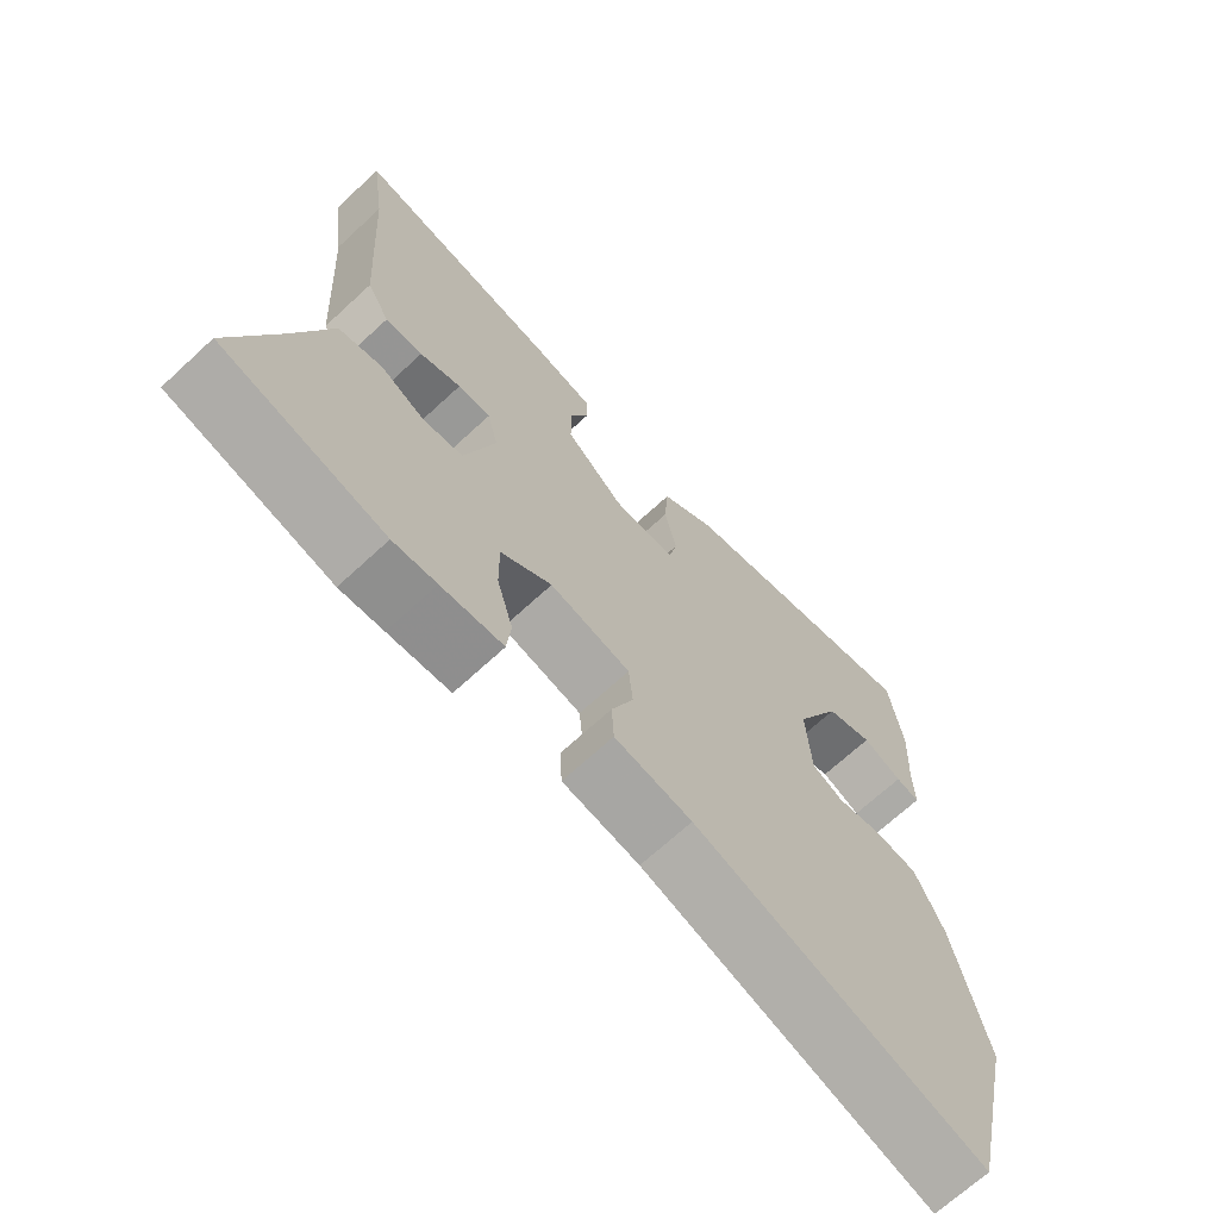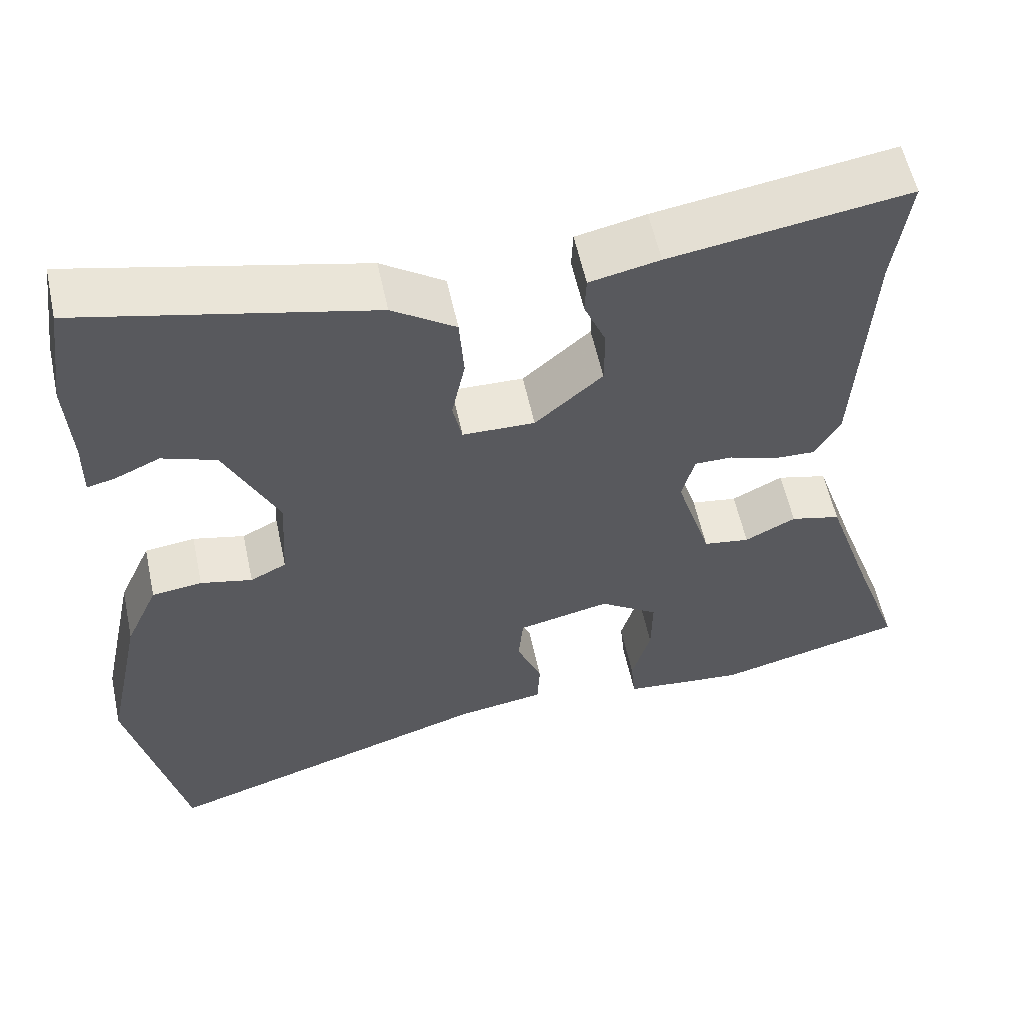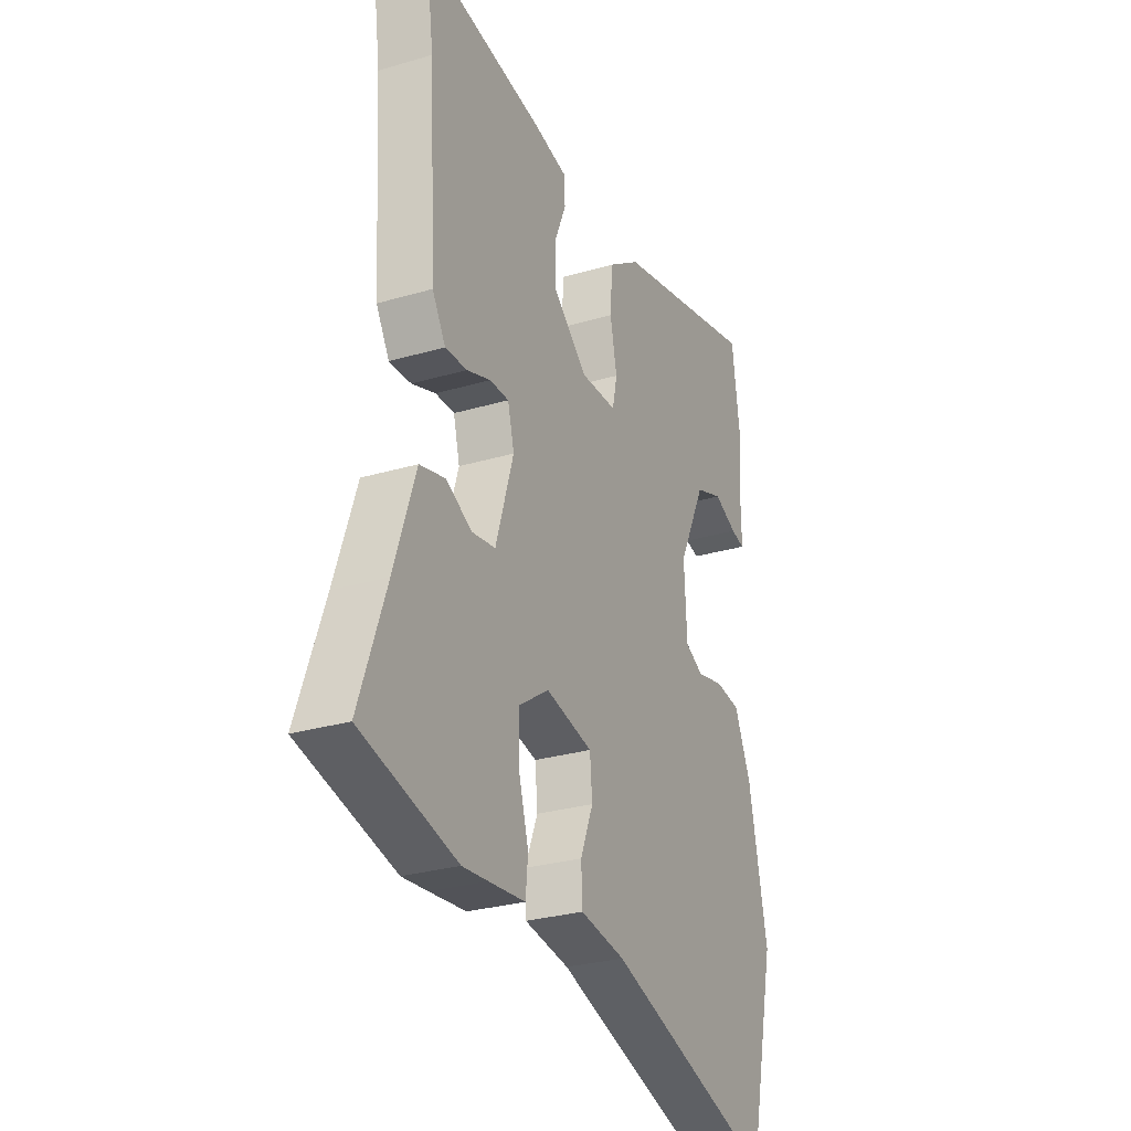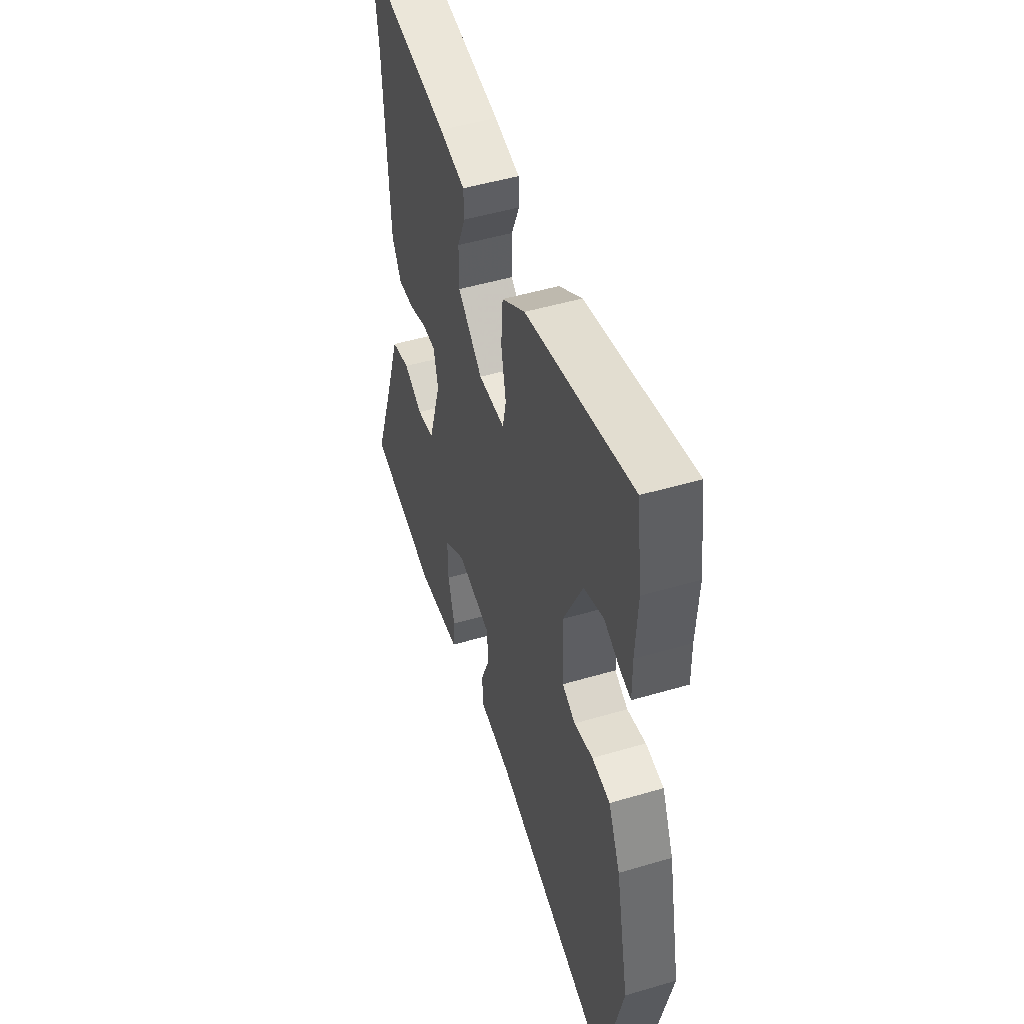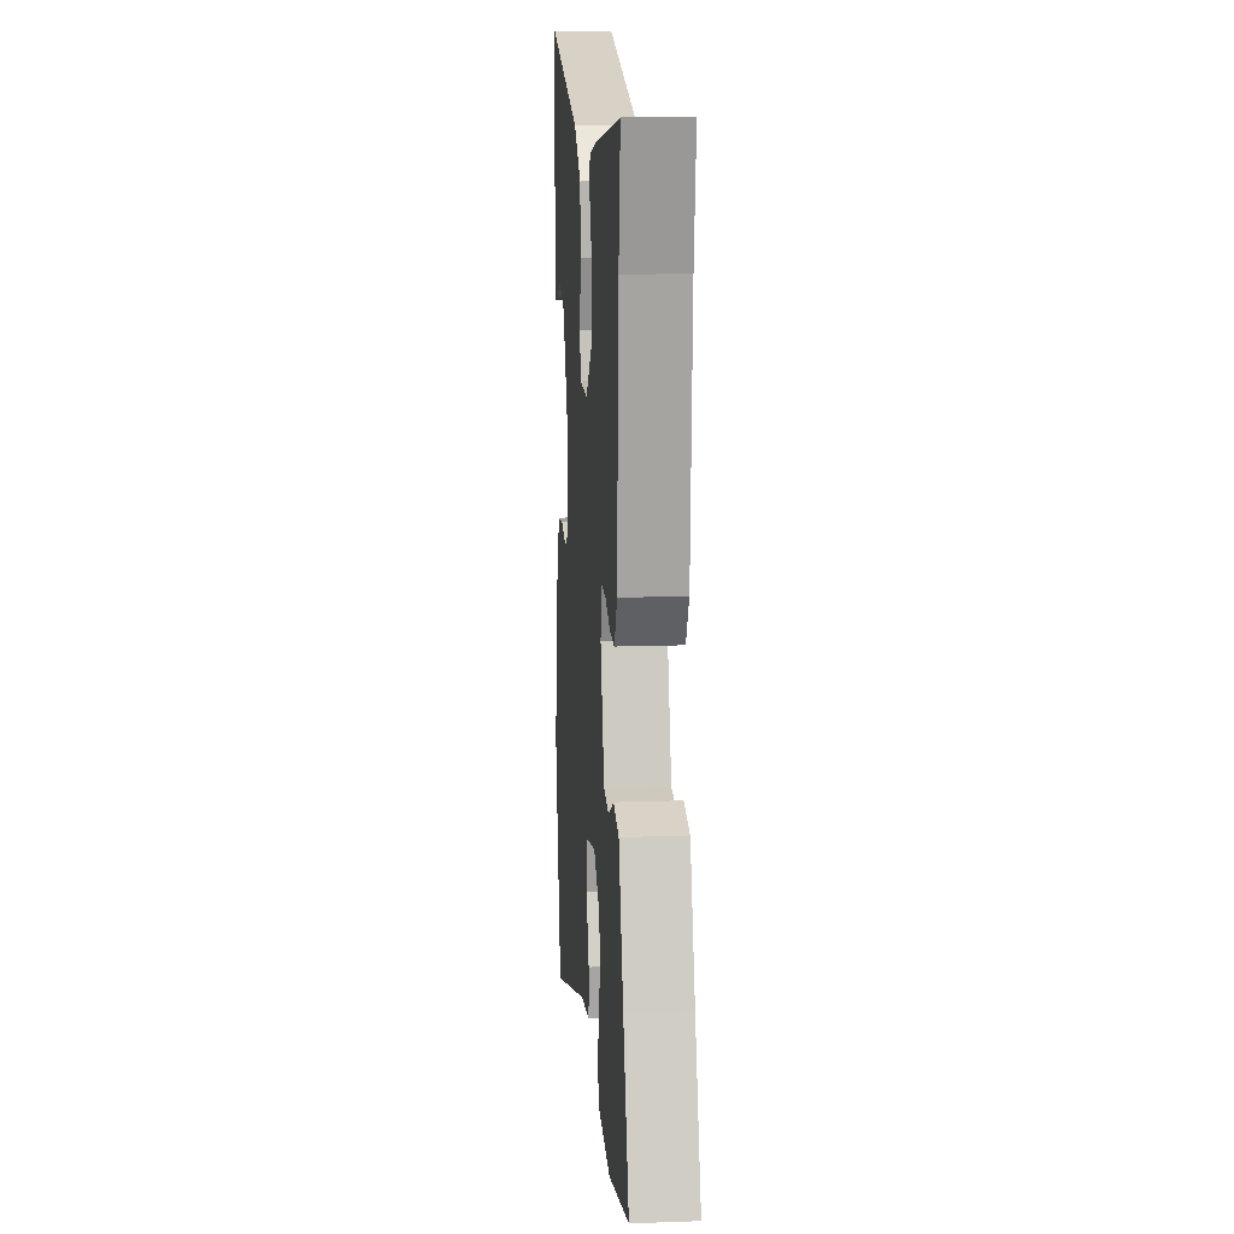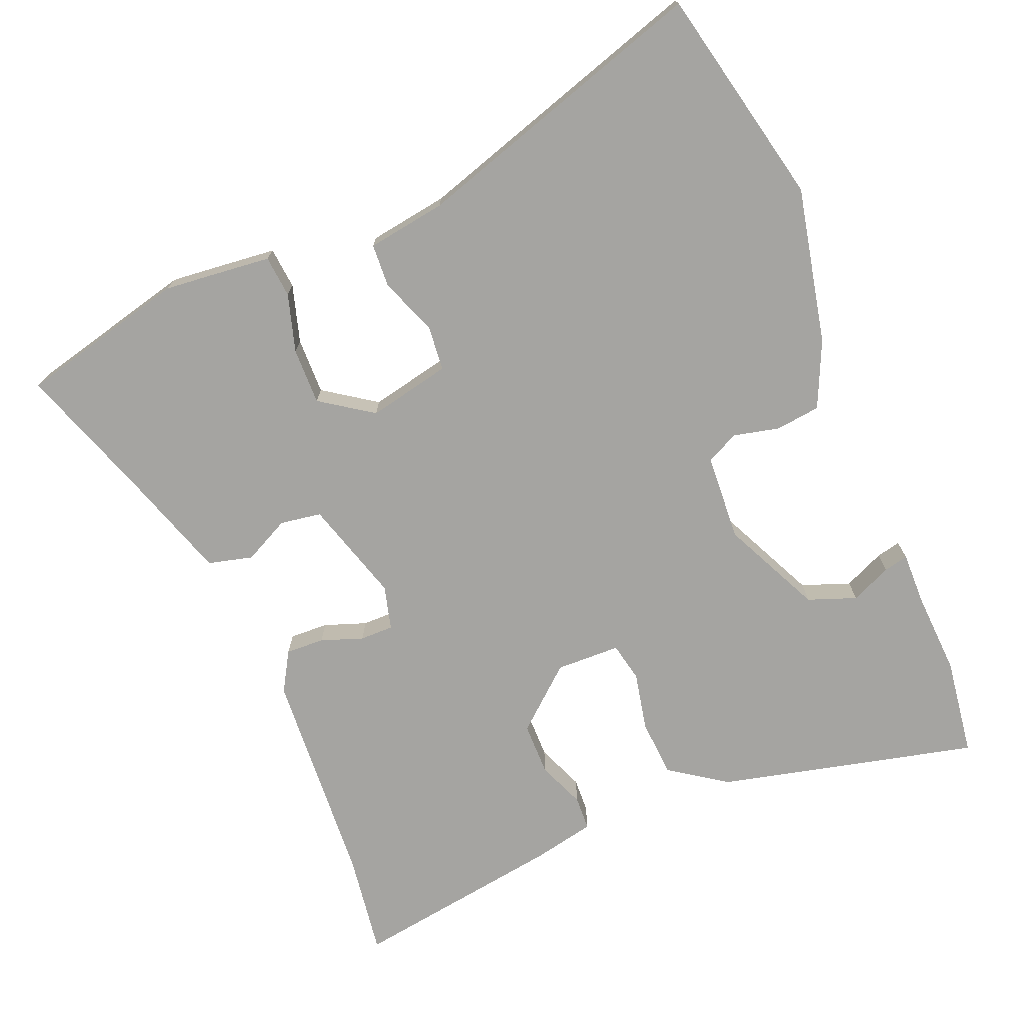
<metadata>
{"format":"obj","ext":"obj","renderer":"f3d","projection":"perspective","resolution":1024,"background":"white","views":[{"elev":-68.8,"azim":132.8,"up":"+Z"},{"elev":57.3,"azim":-12.1,"up":"+Z"},{"elev":-28.1,"azim":114.2,"up":"+Z"},{"elev":49.4,"azim":-108.1,"up":"+Z"},{"elev":13.8,"azim":85.4,"up":"+Z"},{"elev":-73.3,"azim":-157.9,"up":"+Y"}]}
</metadata>
<code>
v 0.51 0.07 0.573
v 0.49 0.07 0.427
v 0.472 0.07 0.114
v 0.439 0.07 0.057
v 0.384 0.07 0.059
v 0.324 0.07 0.08
v 0.276 0.07 0.08
v 0.26 0.07 0.017
v 0.305 0.07 -0.129
v 0.364 0.07 -0.138
v 0.429 0.07 -0.105
v 0.493 0.07 -0.121
v 0.547 0.07 -0.282
v 0.614 0.07 -0.471
v 0.374 0.07 -0.532
v 0.31 0.07 -0.526
v 0.219 0.07 -0.517
v 0.213 0.07 -0.457
v 0.237 0.07 -0.374
v 0.238 0.07 -0.293
v 0.163 0.07 -0.242
v 0.045 0.07 -0.268
v 0.039 0.07 -0.334
v 0.071 0.07 -0.413
v 0.068 0.07 -0.476
v -0.045 0.07 -0.494
v -0.47 0.07 -0.631
v -0.541 0.07 -0.318
v -0.494 0.07 -0.095
v -0.452 0.07 -0.001
v -0.388 0.07 0.007
v -0.322 0.07 -0.008
v -0.276 0.07 0.015
v -0.269 0.07 0.139
v -0.337 0.07 0.28
v -0.406 0.07 0.305
v -0.464 0.07 0.279
v -0.499 0.07 0.271
v -0.498 0.07 0.346
v -0.505 0.07 0.465
v -0.486 0.07 0.606
v -0.116 0.07 0.519
v -0.035 0.07 0.464
v -0.029 0.07 0.381
v -0.046 0.07 0.298
v -0.034 0.07 0.242
v 0.058 0.07 0.24
v 0.144 0.07 0.315
v 0.144 0.07 0.391
v 0.116 0.07 0.458
v 0.118 0.07 0.507
v 0.207 0.07 0.526
v 0.51 0 0.573
v 0.49 0 0.427
v 0.472 0 0.114
v 0.439 0 0.057
v 0.384 0 0.059
v 0.324 0 0.08
v 0.276 0 0.08
v 0.26 0 0.017
v 0.305 0 -0.129
v 0.364 0 -0.138
v 0.429 0 -0.105
v 0.493 0 -0.121
v 0.547 0 -0.282
v 0.614 0 -0.471
v 0.374 0 -0.532
v 0.31 0 -0.526
v 0.219 0 -0.517
v 0.213 0 -0.457
v 0.237 0 -0.374
v 0.238 0 -0.293
v 0.163 0 -0.242
v 0.045 0 -0.268
v 0.039 0 -0.334
v 0.071 0 -0.413
v 0.068 0 -0.476
v -0.045 0 -0.494
v -0.47 0 -0.631
v -0.541 0 -0.318
v -0.494 0 -0.095
v -0.452 0 -0.001
v -0.388 0 0.007
v -0.322 0 -0.008
v -0.276 0 0.015
v -0.269 0 0.139
v -0.337 0 0.28
v -0.406 0 0.305
v -0.464 0 0.279
v -0.499 0 0.271
v -0.498 0 0.346
v -0.505 0 0.465
v -0.486 0 0.606
v -0.116 0 0.519
v -0.035 0 0.464
v -0.029 0 0.381
v -0.046 0 0.298
v -0.034 0 0.242
v 0.058 0 0.24
v 0.144 0 0.315
v 0.144 0 0.391
v 0.116 0 0.458
v 0.118 0 0.507
v 0.207 0 0.526
f 49 50 51 52
f 48 49 52 1
f 47 48 1 2
f 42 43 44 45
f 42 45 46
f 39 40 41 42
f 39 42 46
f 36 37 38 39
f 35 36 39 46
f 34 35 46
f 33 34 46 47
f 29 30 31 32
f 29 32 33
f 26 27 28 29
f 26 29 33
f 23 24 25 26
f 22 23 26 33
f 21 22 33 47
f 16 17 18 19
f 16 19 20
f 13 14 15 16
f 13 16 20
f 10 11 12 13
f 9 10 13 20
f 8 9 20 21
f 3 4 5 6
f 3 6 7
f 2 3 7
f 47 2 7
f 7 8 21 47
f 104 103 102 101
f 53 104 101 100
f 54 53 100 99
f 97 96 95 94
f 98 97 94
f 94 93 92 91
f 98 94 91
f 91 90 89 88
f 98 91 88 87
f 98 87 86
f 99 98 86 85
f 84 83 82 81
f 85 84 81
f 81 80 79 78
f 85 81 78
f 78 77 76 75
f 85 78 75 74
f 99 85 74 73
f 71 70 69 68
f 72 71 68
f 68 67 66 65
f 72 68 65
f 65 64 63 62
f 72 65 62 61
f 73 72 61 60
f 58 57 56 55
f 59 58 55
f 59 55 54
f 59 54 99
f 99 73 60 59
f 1 53 54 2
f 2 54 55 3
f 3 55 56 4
f 4 56 57 5
f 5 57 58 6
f 6 58 59 7
f 7 59 60 8
f 8 60 61 9
f 9 61 62 10
f 10 62 63 11
f 11 63 64 12
f 12 64 65 13
f 13 65 66 14
f 14 66 67 15
f 15 67 68 16
f 16 68 69 17
f 17 69 70 18
f 18 70 71 19
f 19 71 72 20
f 20 72 73 21
f 21 73 74 22
f 22 74 75 23
f 23 75 76 24
f 24 76 77 25
f 25 77 78 26
f 26 78 79 27
f 27 79 80 28
f 28 80 81 29
f 29 81 82 30
f 30 82 83 31
f 31 83 84 32
f 32 84 85 33
f 33 85 86 34
f 34 86 87 35
f 35 87 88 36
f 36 88 89 37
f 37 89 90 38
f 38 90 91 39
f 39 91 92 40
f 40 92 93 41
f 41 93 94 42
f 42 94 95 43
f 43 95 96 44
f 44 96 97 45
f 45 97 98 46
f 46 98 99 47
f 47 99 100 48
f 48 100 101 49
f 49 101 102 50
f 50 102 103 51
f 51 103 104 52
f 52 104 53 1

</code>
